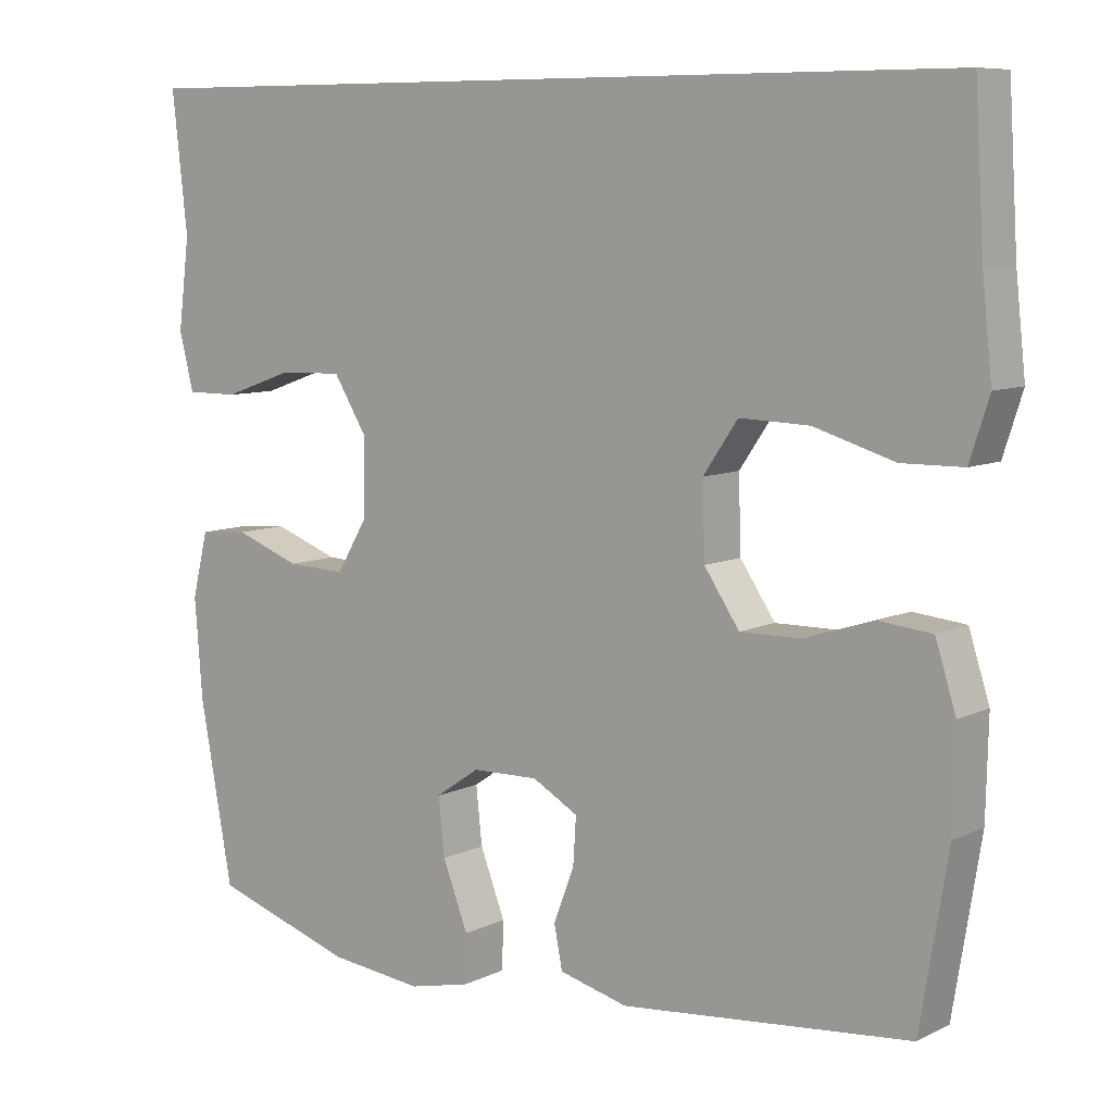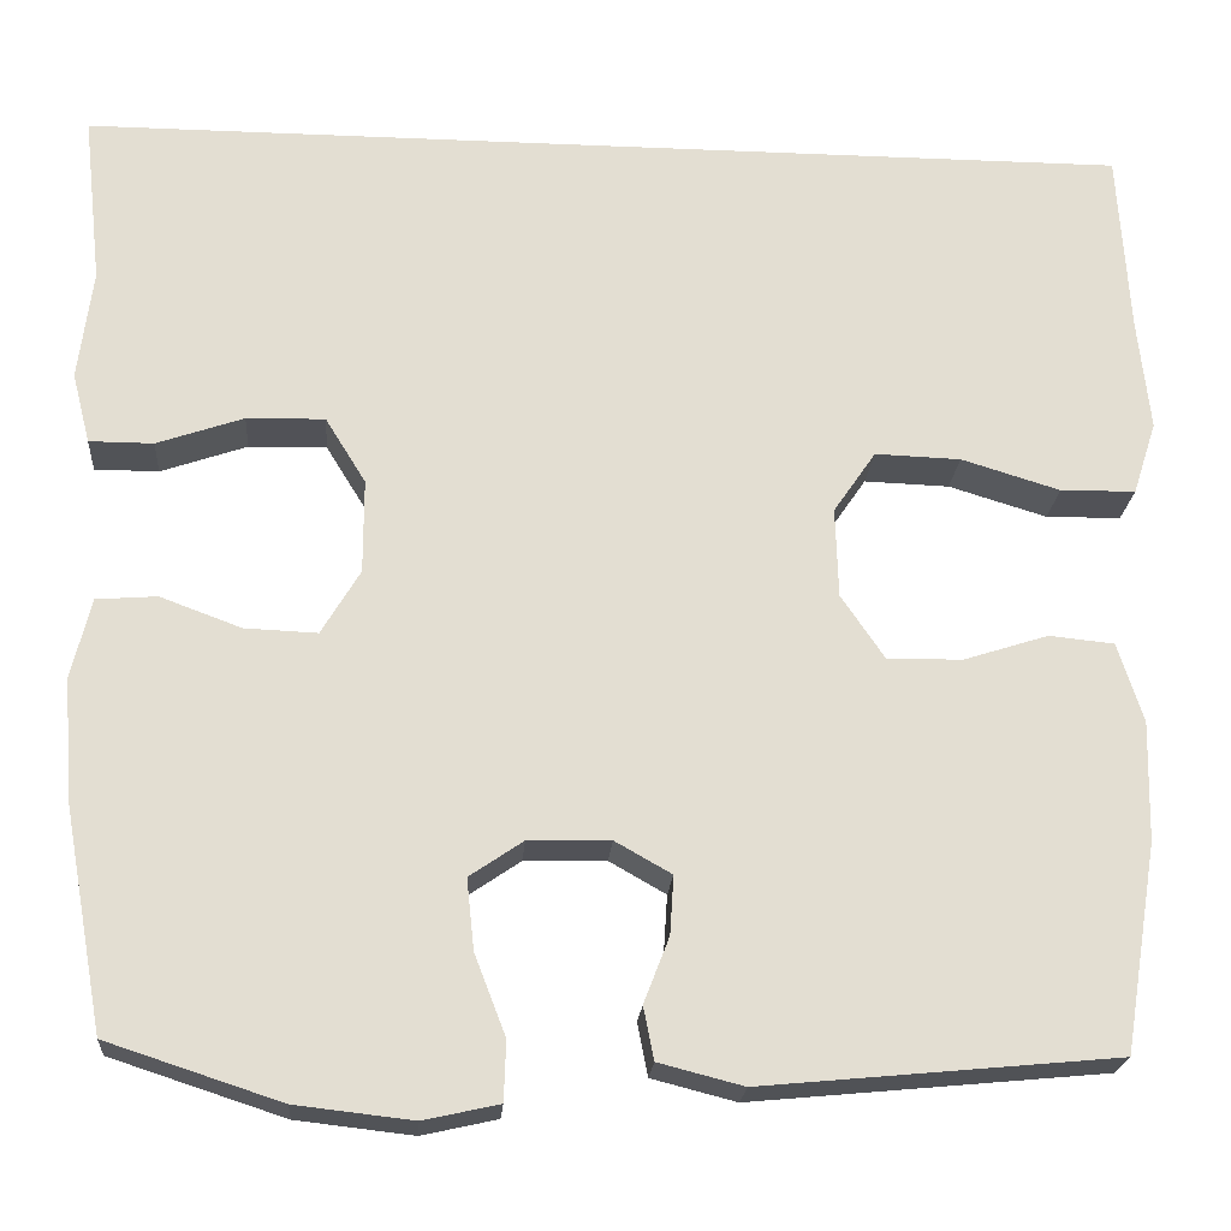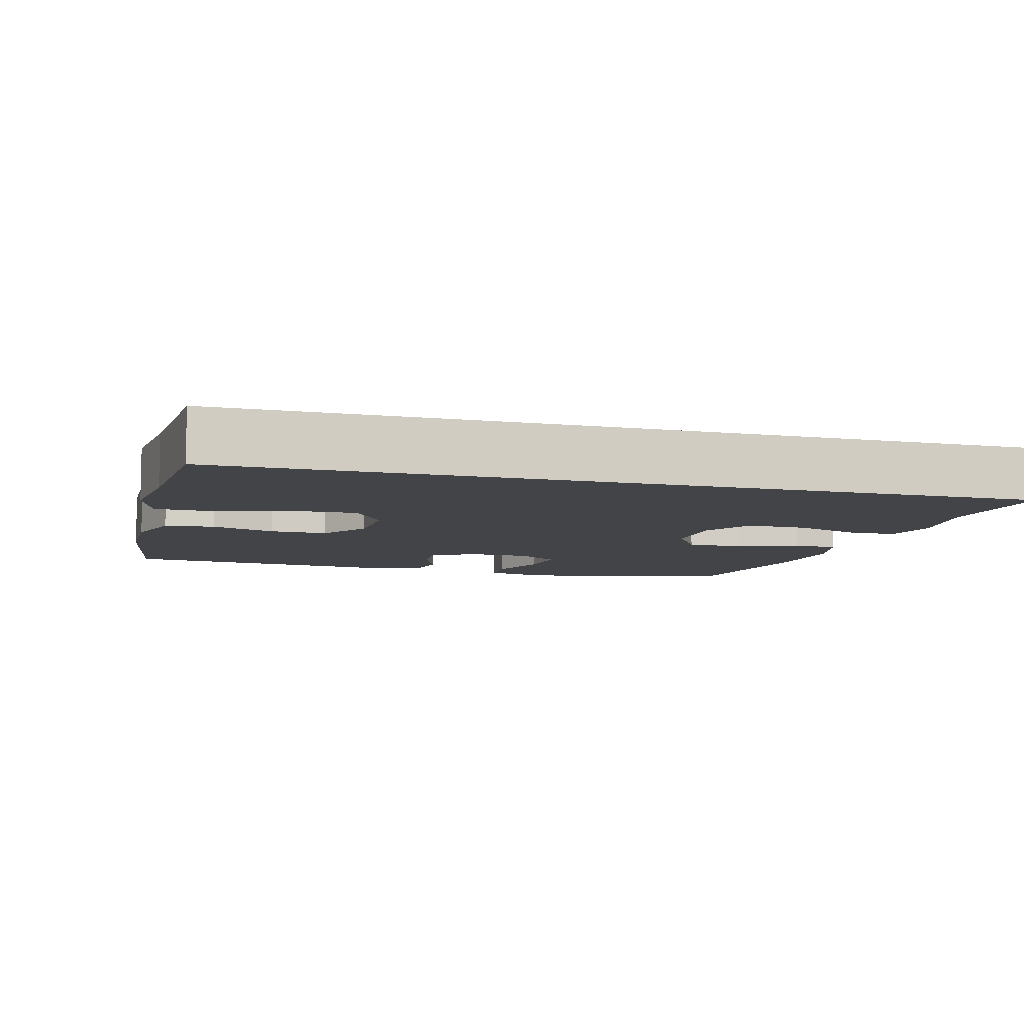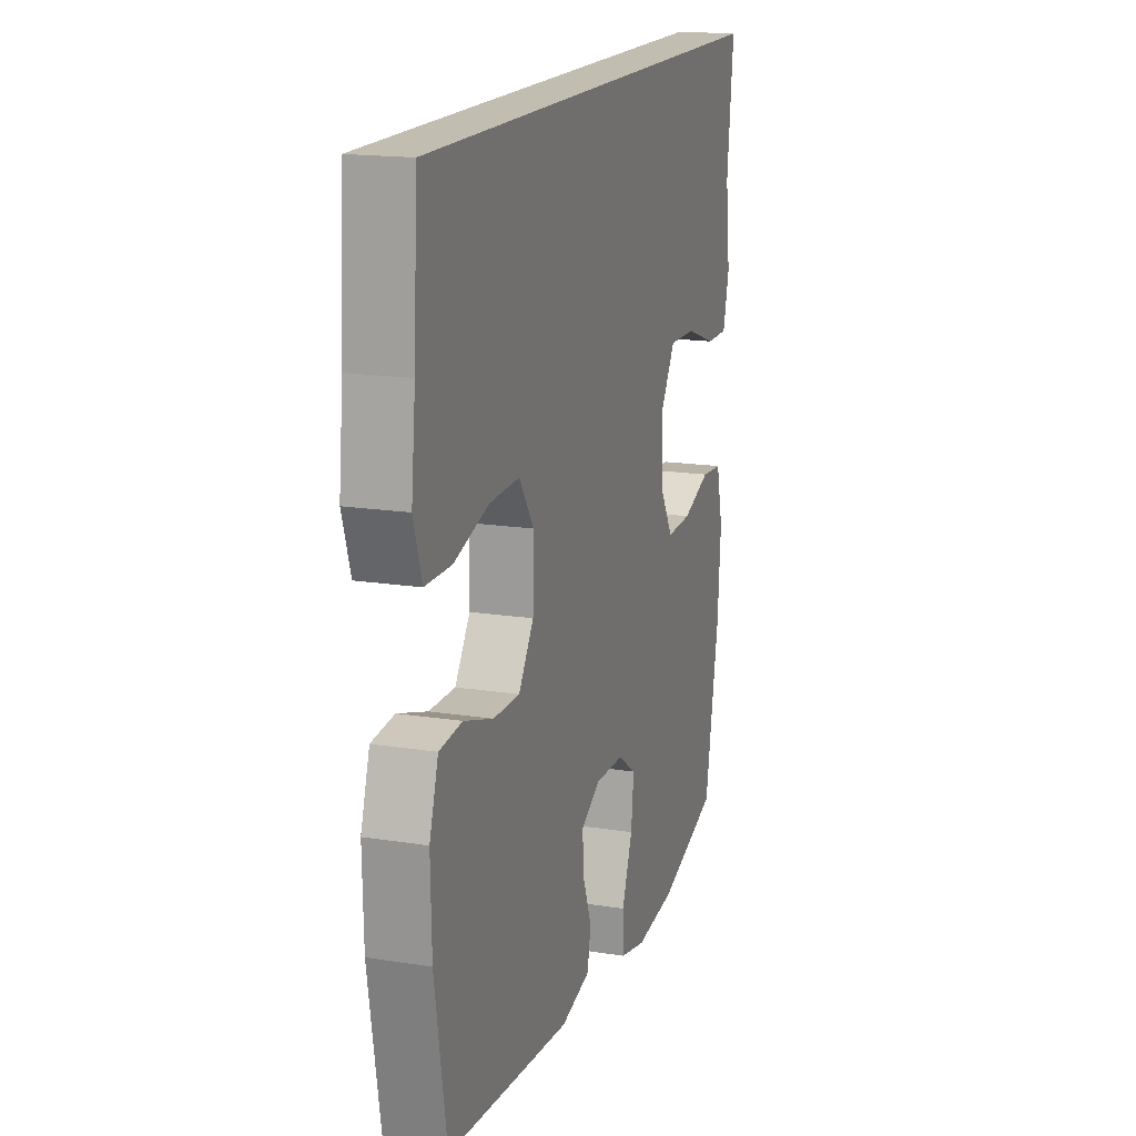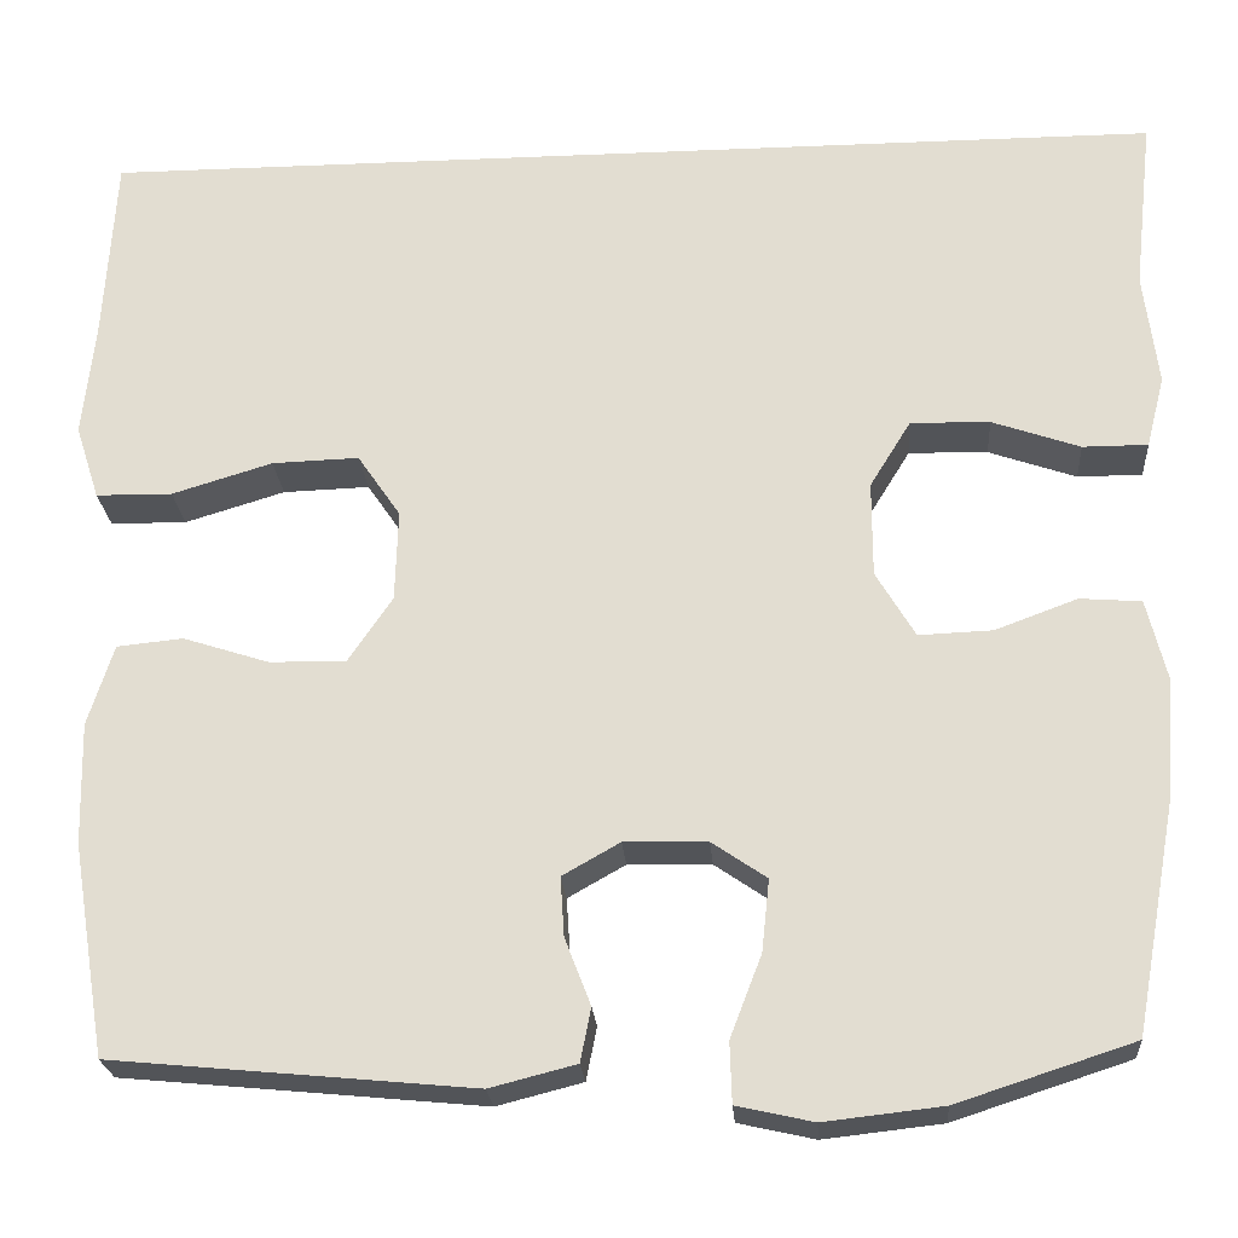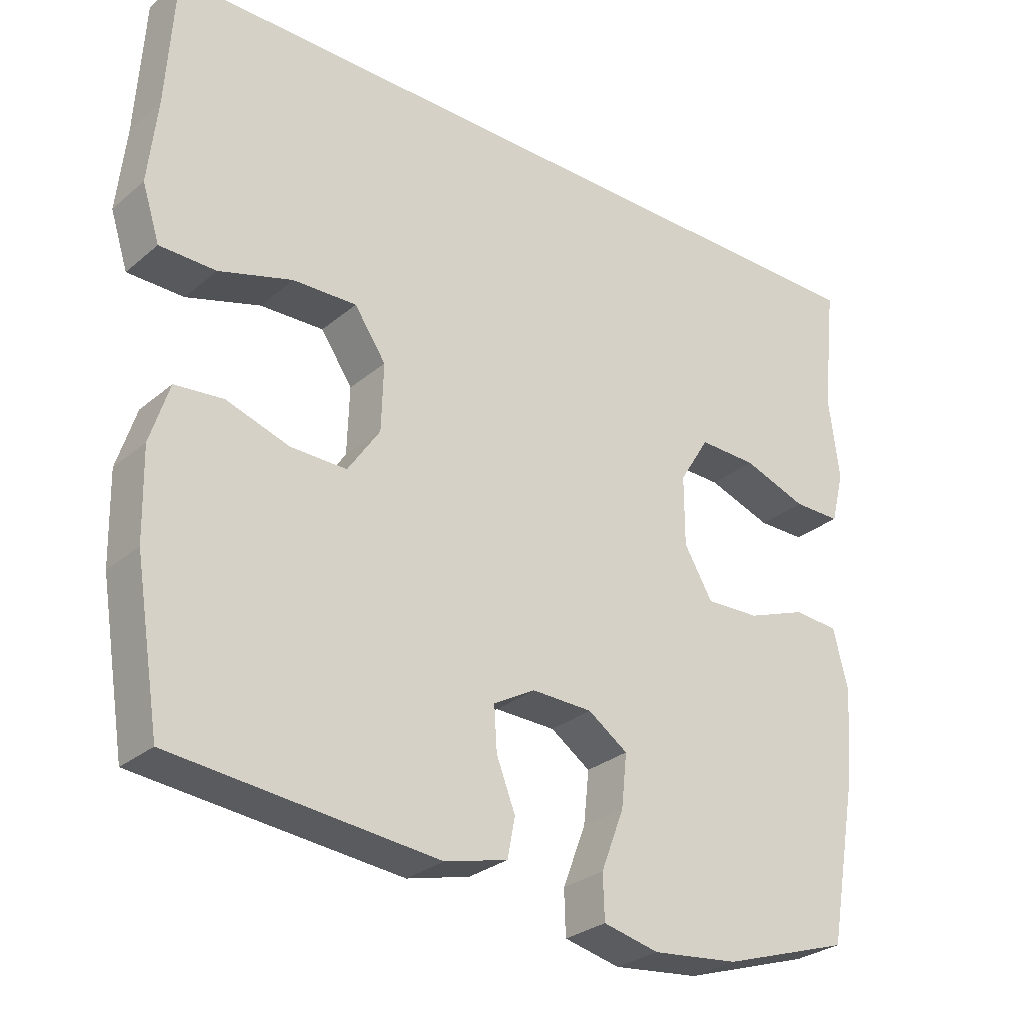
<metadata>
{"format":"obj","ext":"obj","renderer":"f3d","projection":"perspective","resolution":1024,"background":"white","views":[{"elev":8.3,"azim":-142.3,"up":"+Z"},{"elev":-21.7,"azim":175.7,"up":"+Z"},{"elev":-7.9,"azim":-15.4,"up":"+Y"},{"elev":16.9,"azim":-72.3,"up":"+Z"},{"elev":-23.3,"azim":4.1,"up":"+Z"},{"elev":-28.7,"azim":-39.0,"up":"+Z"}]}
</metadata>
<code>
v -0.545 0.07 0.5
v 0.574 0.07 0.5
v 0.554 0.07 0.319
v 0.569 0.07 0.201
v 0.55 0.07 0.126
v 0.482 0.07 0.126
v 0.39 0.07 0.158
v 0.307 0.07 0.16
v 0.264 0.07 0.09
v 0.264 0.07 -0.01
v 0.305 0.07 -0.079
v 0.382 0.07 -0.076
v 0.468 0.07 -0.044
v 0.532 0.07 -0.049
v 0.553 0.07 -0.134
v 0.543 0.07 -0.264
v 0.5 0.07 -0.5
v 0.316 0.07 -0.56
v 0.192 0.07 -0.574
v 0.112 0.07 -0.556
v 0.11 0.07 -0.493
v 0.143 0.07 -0.407
v 0.151 0.07 -0.332
v 0.094 0.07 -0.293
v 0.007 0.07 -0.291
v -0.053 0.07 -0.325
v -0.049 0.07 -0.387
v -0.022 0.07 -0.457
v -0.033 0.07 -0.513
v -0.123 0.07 -0.536
v -0.5 0.07 -0.5
v -0.536 0.07 -0.279
v -0.539 0.07 -0.152
v -0.512 0.07 -0.067
v -0.443 0.07 -0.06
v -0.353 0.07 -0.089
v -0.273 0.07 -0.09
v -0.227 0.07 -0.022
v -0.224 0.07 0.074
v -0.269 0.07 0.14
v -0.36 0.07 0.137
v -0.465 0.07 0.105
v -0.545 0.07 0.106
v -0.57 0.07 0.184
v -0.557 0.07 0.305
v -0.545 0 0.5
v 0.574 0 0.5
v 0.554 0 0.319
v 0.569 0 0.201
v 0.55 0 0.126
v 0.482 0 0.126
v 0.39 0 0.158
v 0.307 0 0.16
v 0.264 0 0.09
v 0.264 0 -0.01
v 0.305 0 -0.079
v 0.382 0 -0.076
v 0.468 0 -0.044
v 0.532 0 -0.049
v 0.553 0 -0.134
v 0.543 0 -0.264
v 0.5 0 -0.5
v 0.316 0 -0.56
v 0.192 0 -0.574
v 0.112 0 -0.556
v 0.11 0 -0.493
v 0.143 0 -0.407
v 0.151 0 -0.332
v 0.094 0 -0.293
v 0.007 0 -0.291
v -0.053 0 -0.325
v -0.049 0 -0.387
v -0.022 0 -0.457
v -0.033 0 -0.513
v -0.123 0 -0.536
v -0.5 0 -0.5
v -0.536 0 -0.279
v -0.539 0 -0.152
v -0.512 0 -0.067
v -0.443 0 -0.06
v -0.353 0 -0.089
v -0.273 0 -0.09
v -0.227 0 -0.022
v -0.224 0 0.074
v -0.269 0 0.14
v -0.36 0 0.137
v -0.465 0 0.105
v -0.545 0 0.106
v -0.57 0 0.184
v -0.557 0 0.305
f 43 44 45
f 42 43 45
f 41 42 45
f 1 2 3
f 45 1 3
f 41 45 3
f 40 41 3
f 39 40 3
f 38 39 3
f 37 38 3
f 34 35 36
f 33 34 36
f 32 33 36
f 31 32 36
f 30 31 36
f 29 30 36
f 28 29 36
f 27 28 36
f 26 27 36 37
f 25 26 37
f 24 25 37
f 20 21 22
f 19 20 22
f 18 19 22
f 17 18 22
f 16 17 22
f 15 16 22
f 14 15 22
f 13 14 22
f 12 13 22
f 11 12 22 23
f 10 11 23 24
f 5 6 7
f 4 5 7
f 3 4 7
f 3 7 8
f 37 3 8
f 9 10 24 37
f 8 9 37
f 90 89 88
f 90 88 87
f 90 87 86
f 48 47 46
f 48 46 90
f 48 90 86
f 48 86 85
f 48 85 84
f 48 84 83
f 48 83 82
f 81 80 79
f 81 79 78
f 81 78 77
f 81 77 76
f 81 76 75
f 81 75 74
f 81 74 73
f 81 73 72
f 82 81 72 71
f 82 71 70
f 82 70 69
f 67 66 65
f 67 65 64
f 67 64 63
f 67 63 62
f 67 62 61
f 67 61 60
f 67 60 59
f 67 59 58
f 67 58 57
f 68 67 57 56
f 69 68 56 55
f 52 51 50
f 52 50 49
f 52 49 48
f 53 52 48
f 53 48 82
f 82 69 55 54
f 82 54 53
f 1 46 47 2
f 2 47 48 3
f 3 48 49 4
f 4 49 50 5
f 5 50 51 6
f 6 51 52 7
f 7 52 53 8
f 8 53 54 9
f 9 54 55 10
f 10 55 56 11
f 11 56 57 12
f 12 57 58 13
f 13 58 59 14
f 14 59 60 15
f 15 60 61 16
f 16 61 62 17
f 17 62 63 18
f 18 63 64 19
f 19 64 65 20
f 20 65 66 21
f 21 66 67 22
f 22 67 68 23
f 23 68 69 24
f 24 69 70 25
f 25 70 71 26
f 26 71 72 27
f 27 72 73 28
f 28 73 74 29
f 29 74 75 30
f 30 75 76 31
f 31 76 77 32
f 32 77 78 33
f 33 78 79 34
f 34 79 80 35
f 35 80 81 36
f 36 81 82 37
f 37 82 83 38
f 38 83 84 39
f 39 84 85 40
f 40 85 86 41
f 41 86 87 42
f 42 87 88 43
f 43 88 89 44
f 44 89 90 45
f 45 90 46 1

</code>
